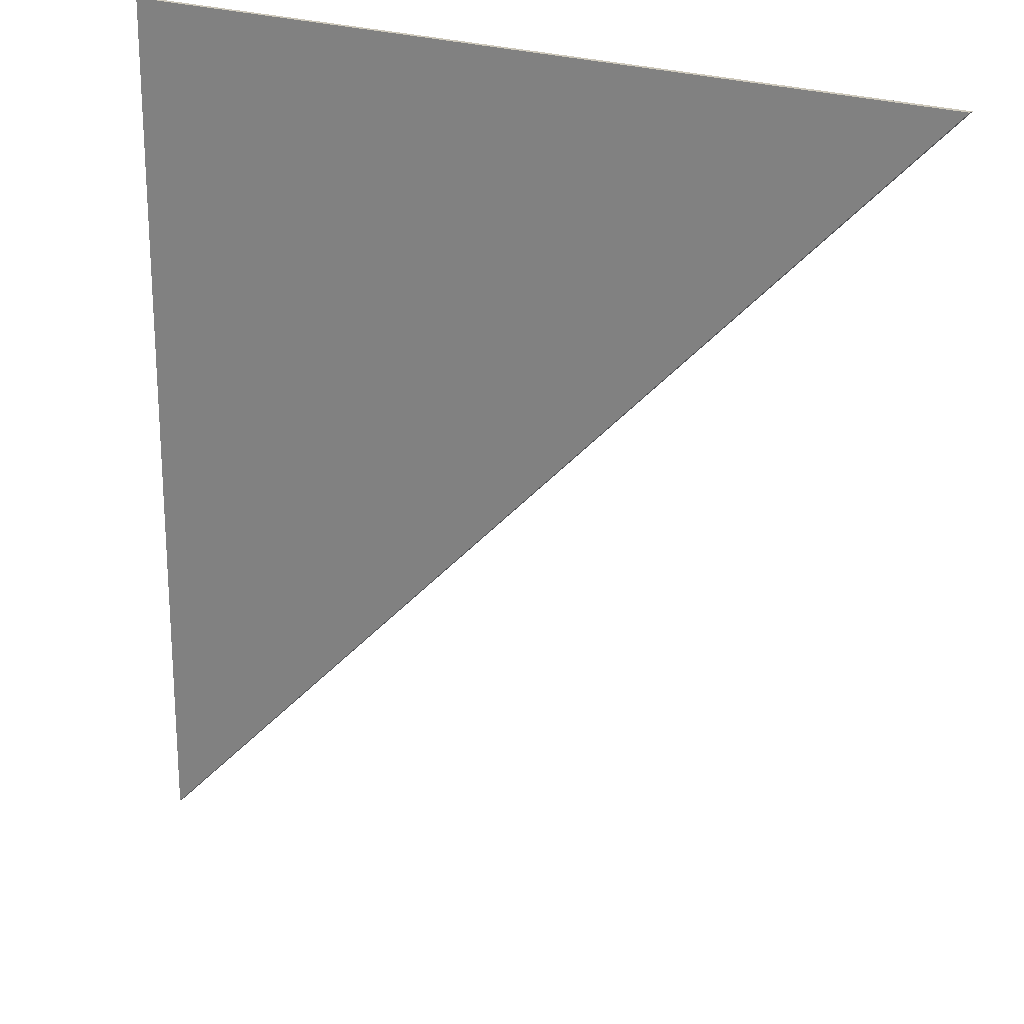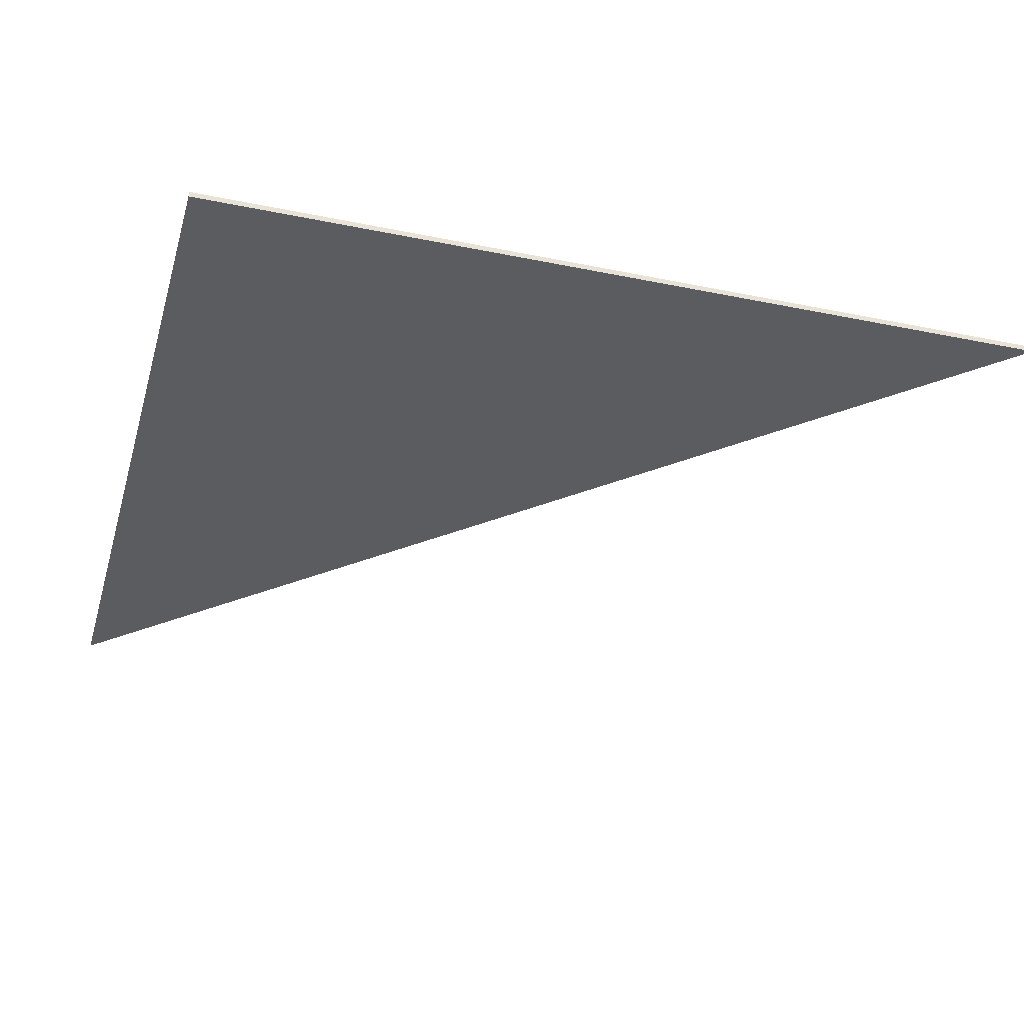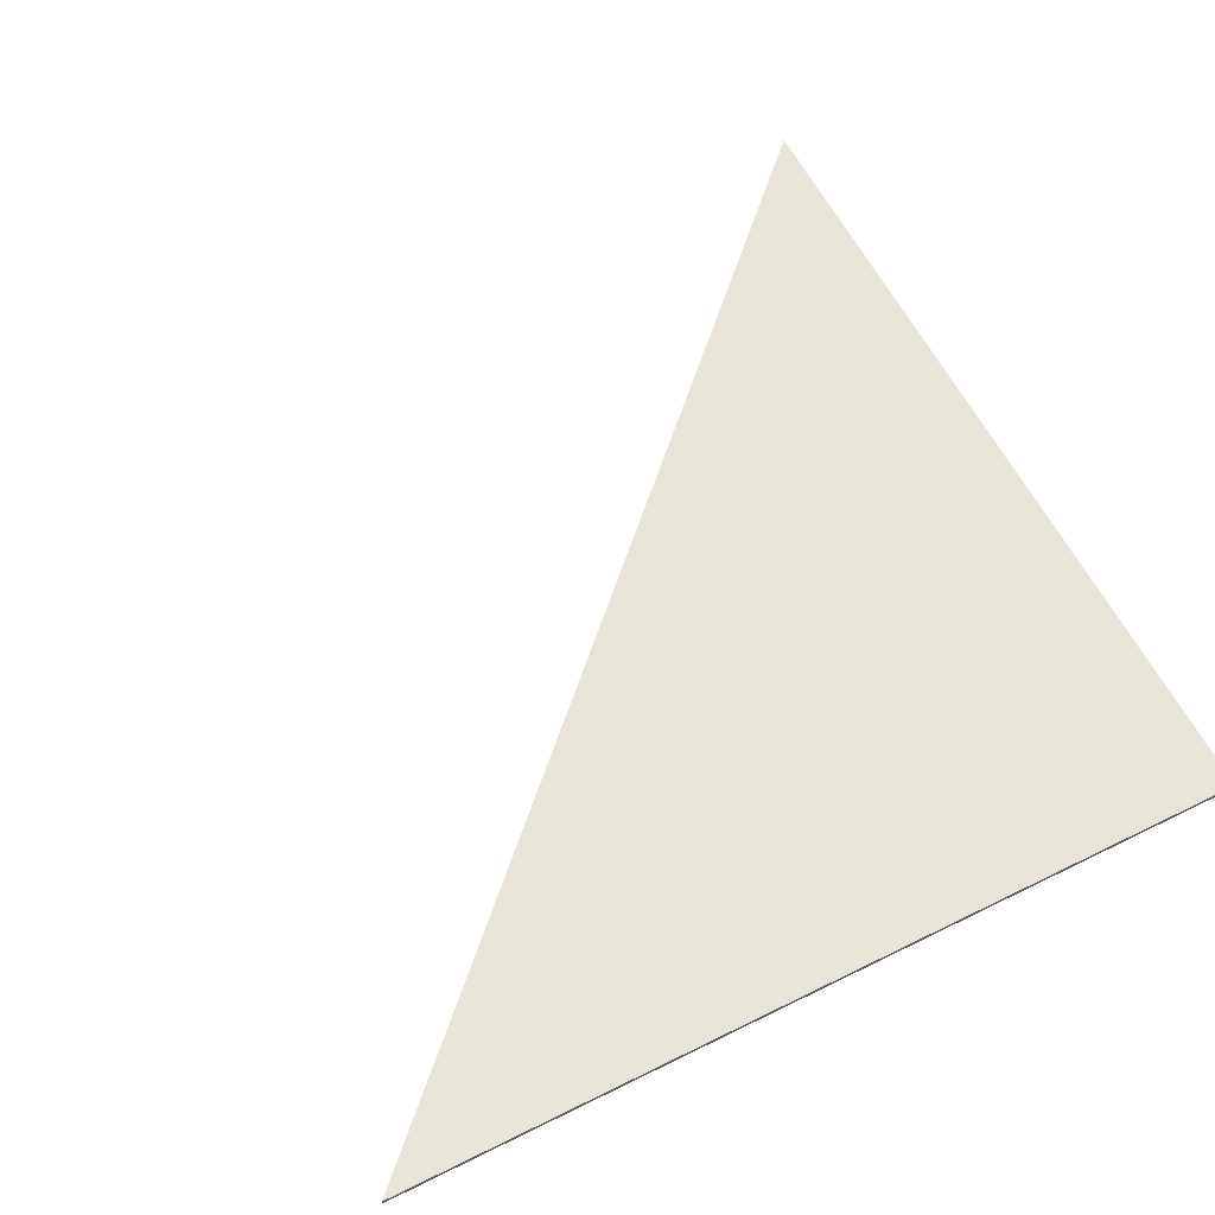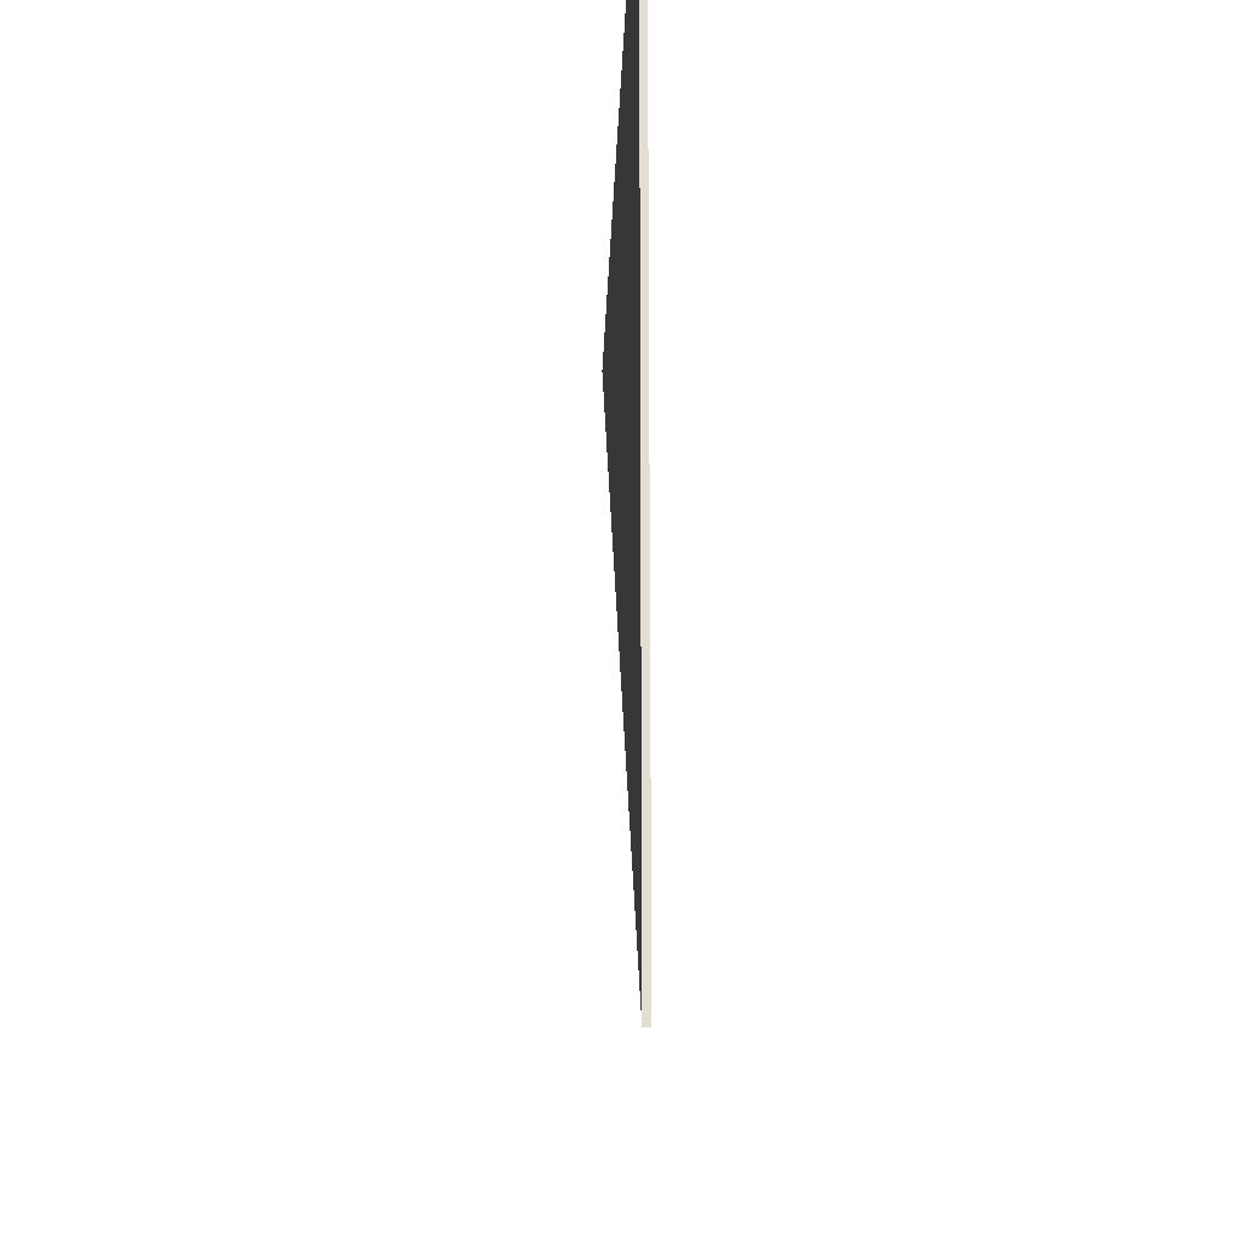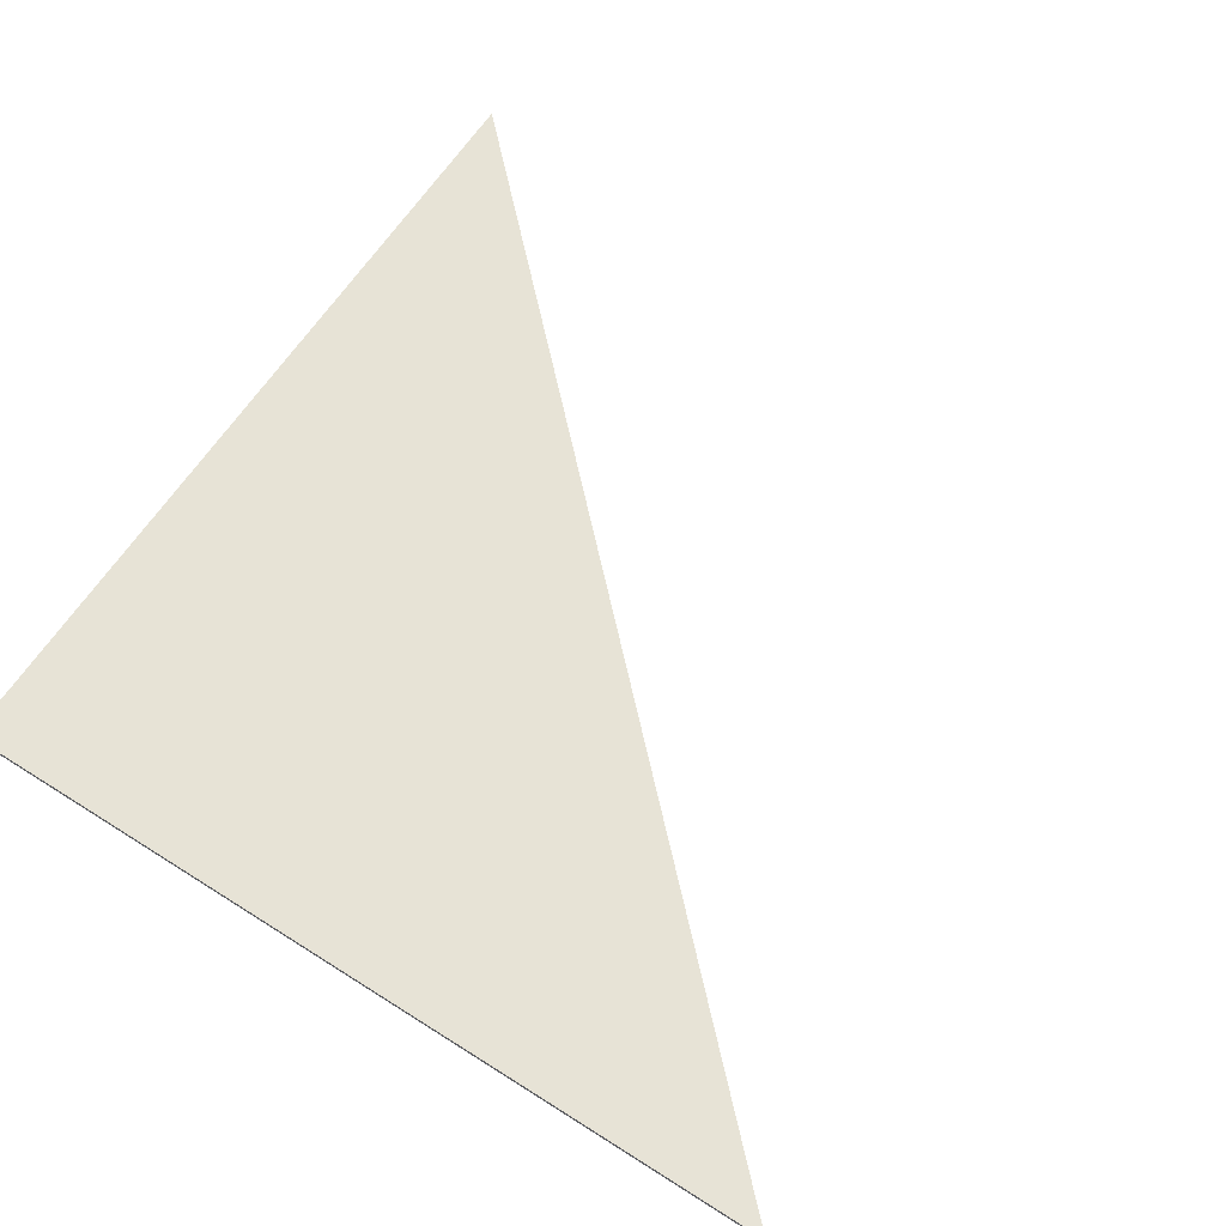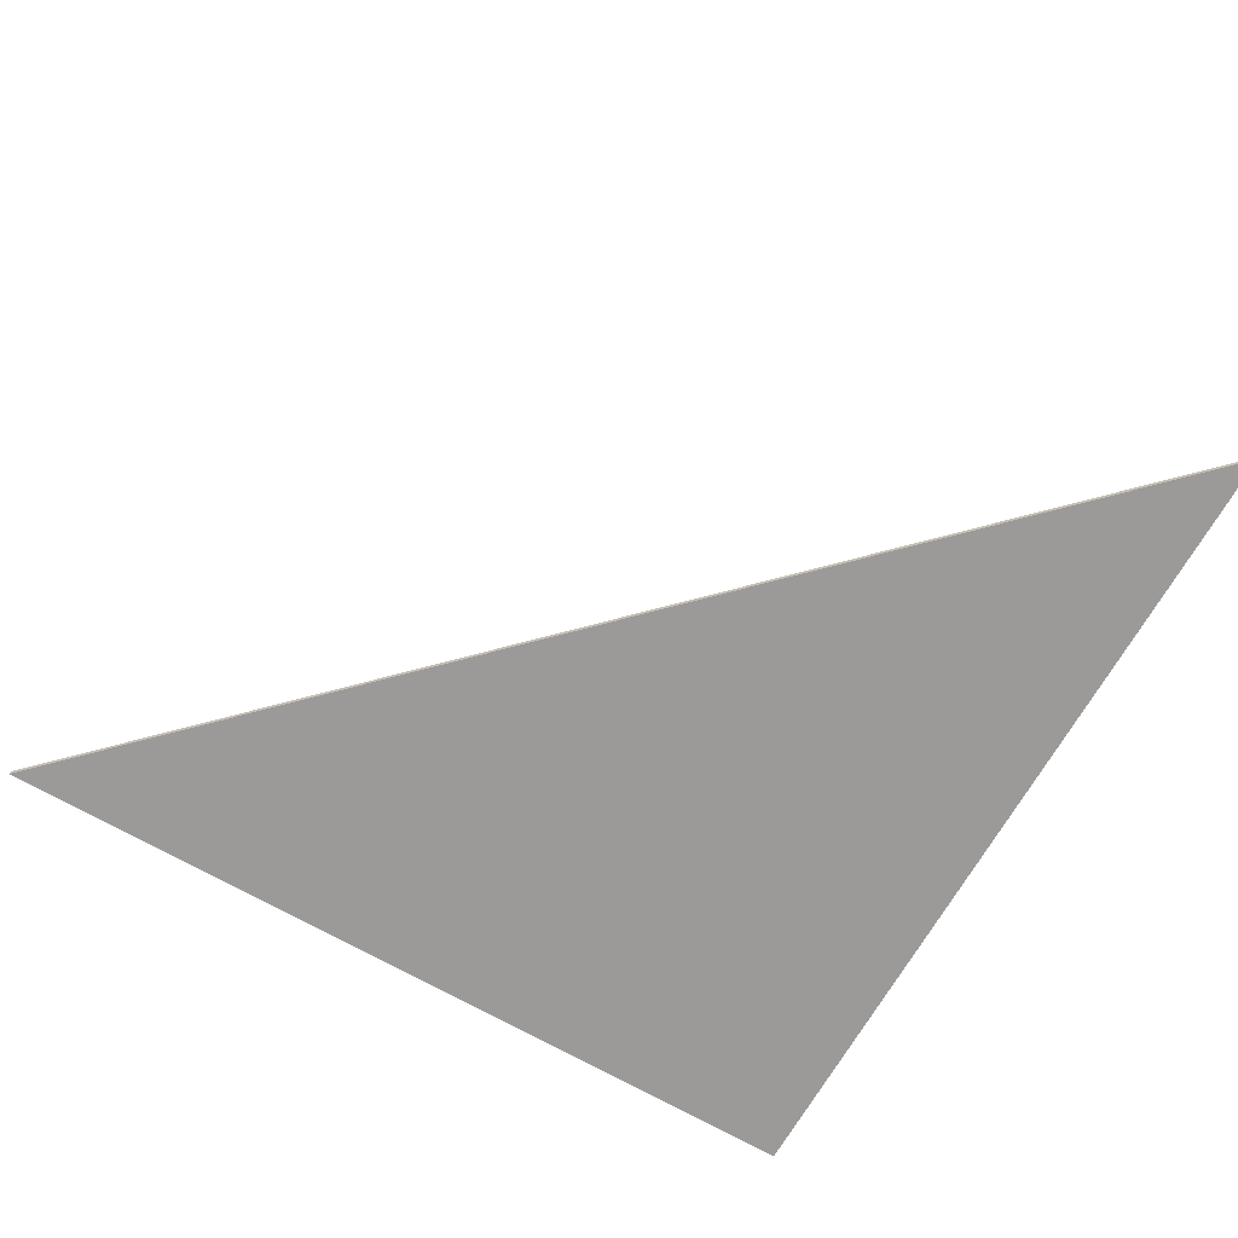
<metadata>
{"format":"obj","ext":"obj","renderer":"f3d","projection":"perspective","resolution":1024,"background":"white","views":[{"elev":21.8,"azim":34.3,"up":"+Y"},{"elev":-33.7,"azim":-105.6,"up":"+Z"},{"elev":60.2,"azim":153.2,"up":"+Z"},{"elev":-22.2,"azim":-92.0,"up":"+Y"},{"elev":62.7,"azim":-57.2,"up":"+Z"},{"elev":-69.3,"azim":60.1,"up":"+Z"}]}
</metadata>
<code>
g object_1
v 371.2 2330 130.4
v 371.2 2330 135.4
v 371.2 1565 130.4
v 371.2 1565 135.4
v 371.2 1565 130.4
v 371.2 1565 135.4
v 1137 2330 130.4
v 1137 2330 135.4
v 1137 2330 130.4
v 1137 2330 135.4
v 371.2 2330 130.4
v 371.2 2330 135.4
v 371.2 2330 130.4
v 371.2 1565 130.4
v 1137 2330 130.4
v 371.2 2330 135.4
v 371.2 1565 135.4
v 1137 2330 135.4
f 1 3 4 2
f 5 7 8 6
f 9 11 12 10
f 14 13 15
f 17 18 16

</code>
